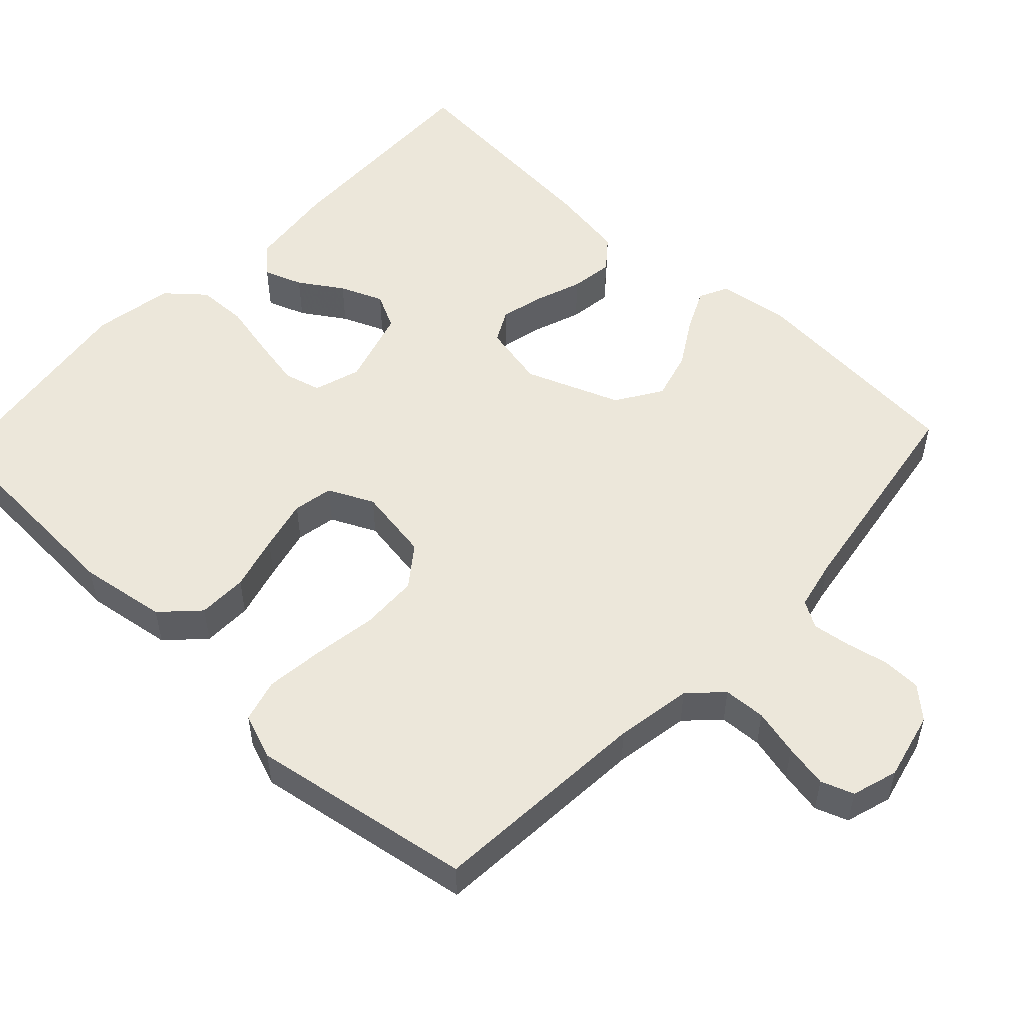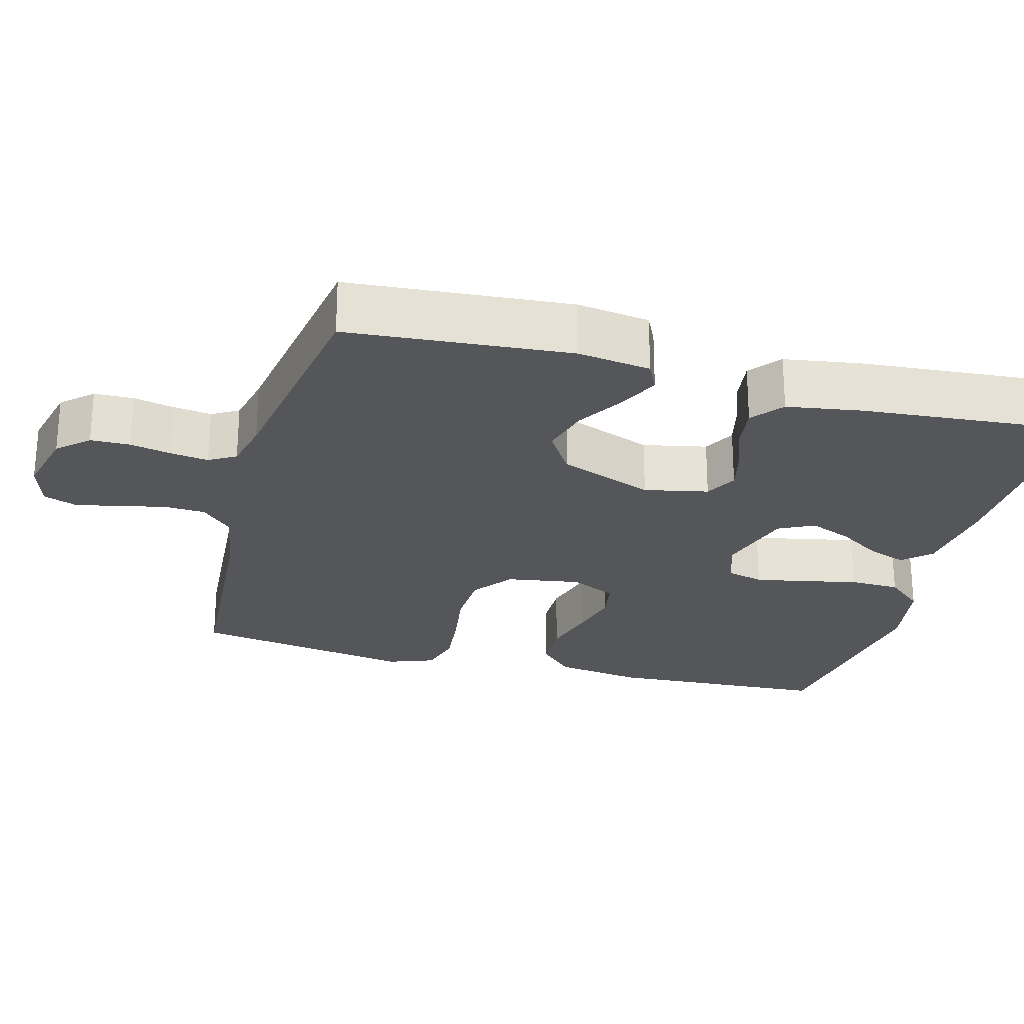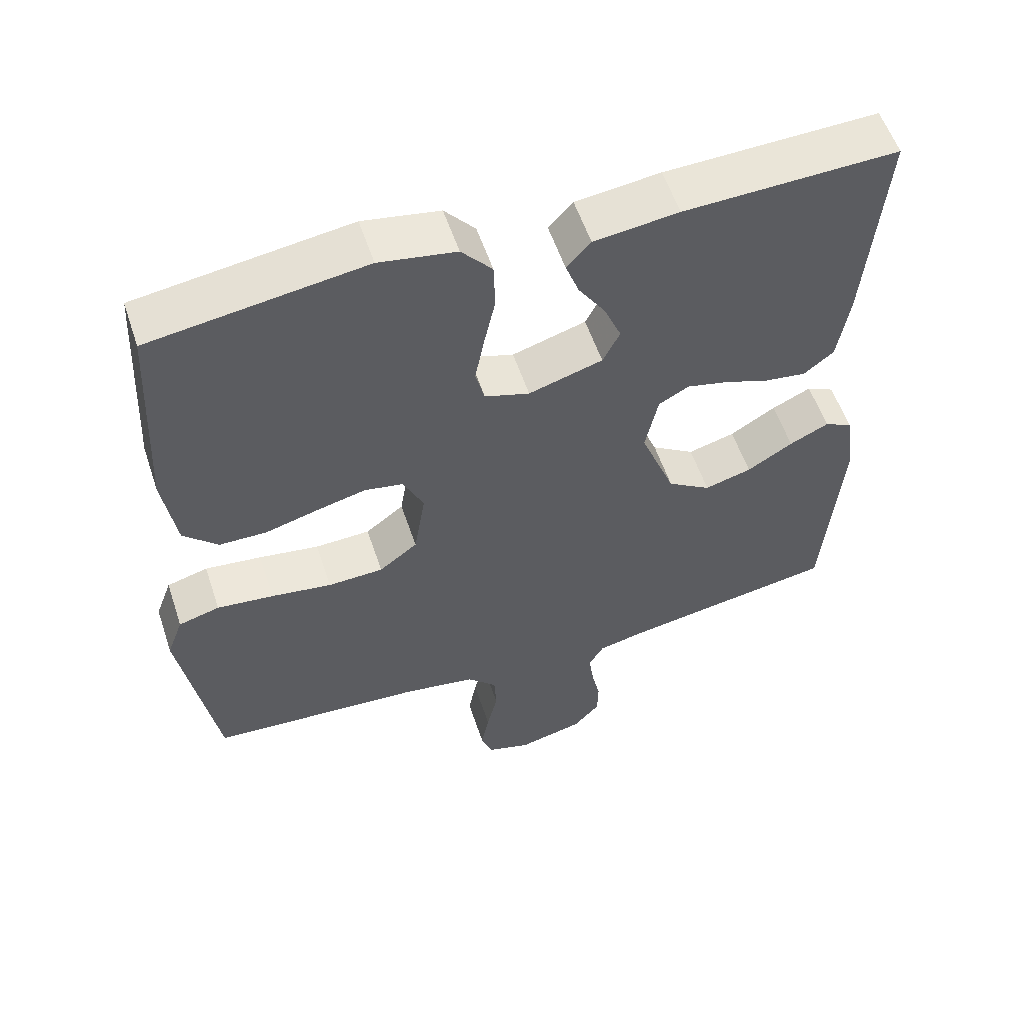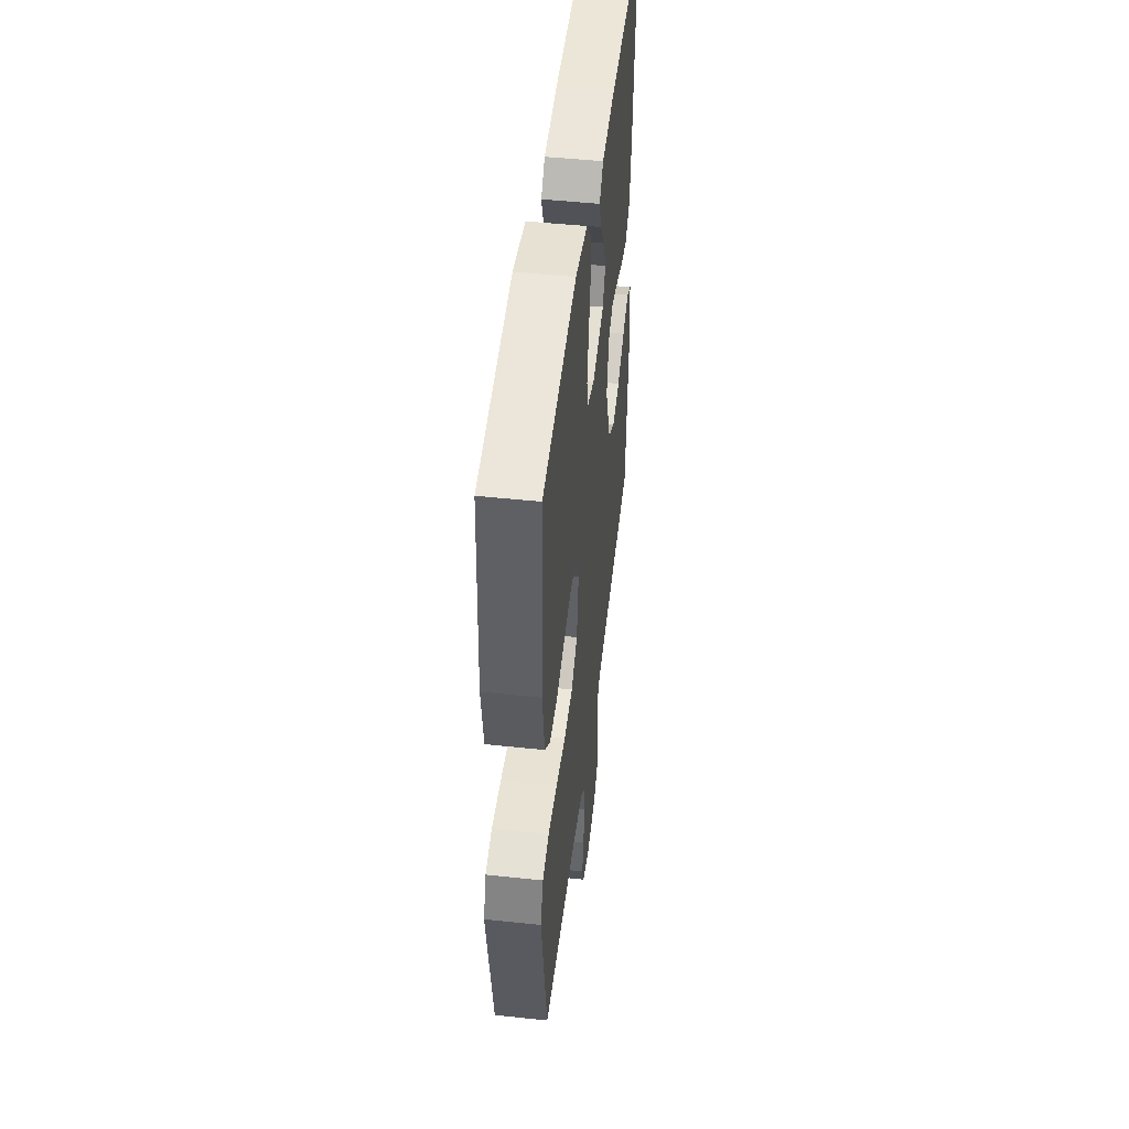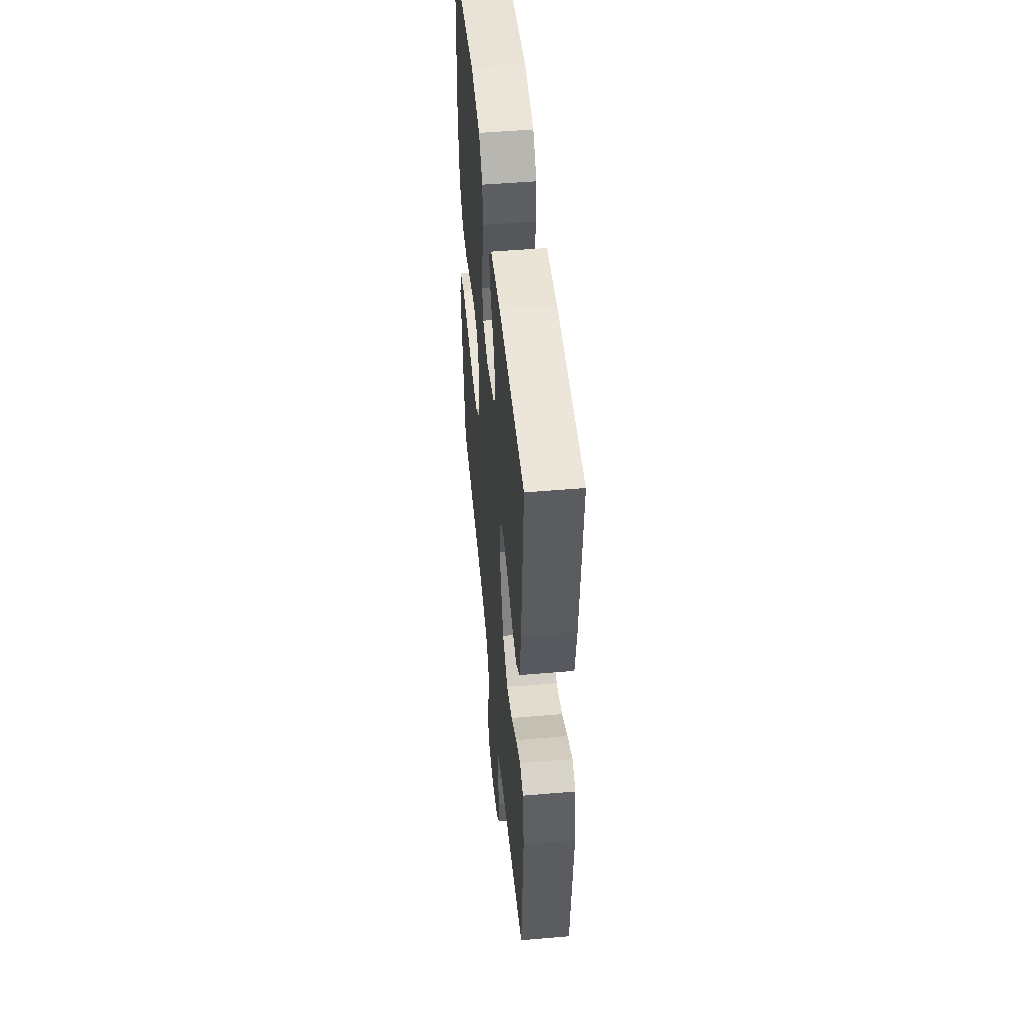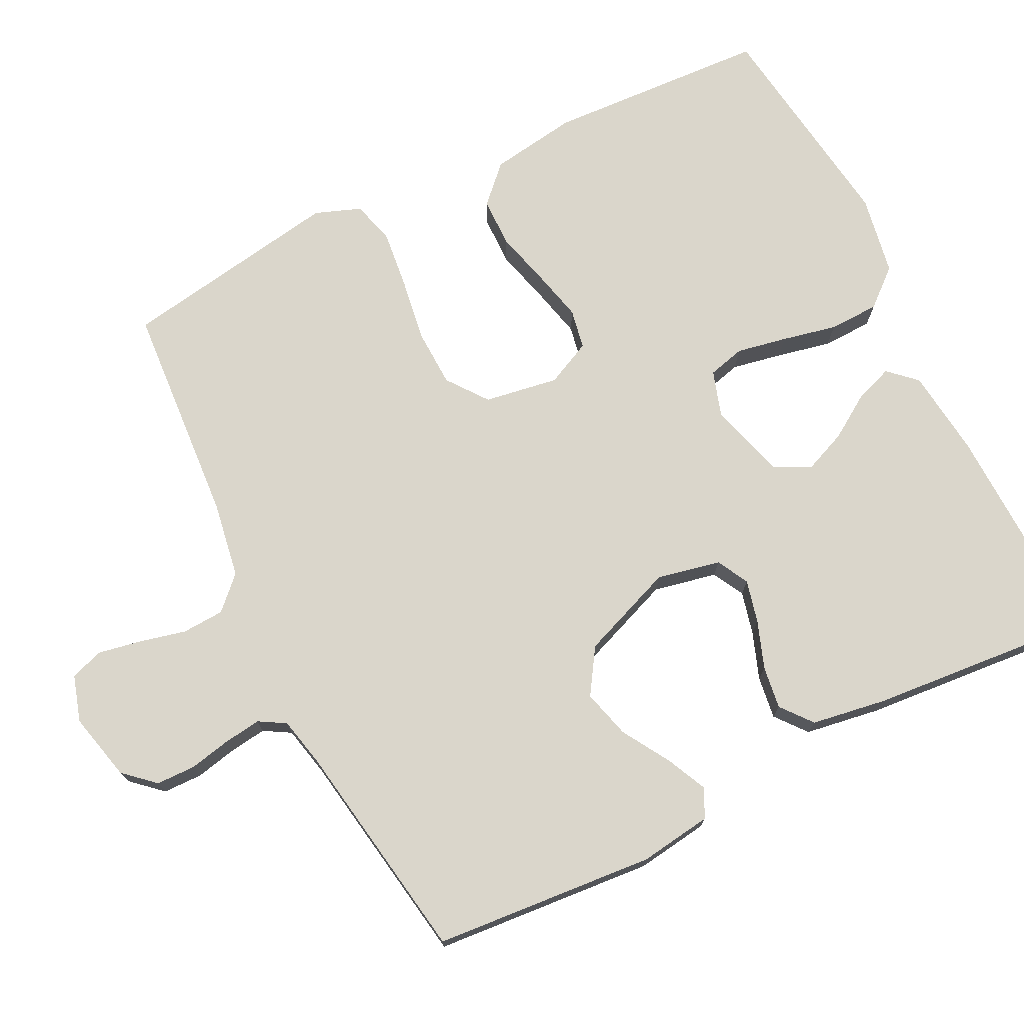
<metadata>
{"format":"obj","ext":"obj","renderer":"f3d","projection":"perspective","resolution":1024,"background":"white","views":[{"elev":52.8,"azim":133.3,"up":"+Y"},{"elev":-25.2,"azim":-105.1,"up":"+Y"},{"elev":56.3,"azim":161.6,"up":"+Z"},{"elev":48.1,"azim":96.8,"up":"+Z"},{"elev":49.7,"azim":-95.4,"up":"+Z"},{"elev":73.8,"azim":-116.4,"up":"+Y"}]}
</metadata>
<code>
v -0.5 0.07 0.5
v -0.2 0.07 0.491
v -0.081 0.07 0.477
v -0.047 0.07 0.44
v -0.066 0.07 0.388
v -0.104 0.07 0.33
v -0.128 0.07 0.272
v -0.104 0.07 0.224
v 0 0.07 0.193
v 0.063 0.07 0.213
v 0.076 0.07 0.263
v 0.063 0.07 0.331
v 0.047 0.07 0.405
v 0.049 0.07 0.473
v 0.092 0.07 0.523
v 0.2 0.07 0.542
v 0.5 0.07 0.5
v 0.516 0.07 0.2
v 0.498 0.07 0.082
v 0.45 0.07 0.035
v 0.383 0.07 0.034
v 0.309 0.07 0.054
v 0.239 0.07 0.071
v 0.185 0.07 0.061
v 0.156 0.07 0
v 0.172 0.07 -0.1
v 0.226 0.07 -0.141
v 0.304 0.07 -0.144
v 0.389 0.07 -0.131
v 0.469 0.07 -0.122
v 0.527 0.07 -0.138
v 0.55 0.07 -0.2
v 0.5 0.07 -0.5
v 0.2 0.07 -0.521
v 0.097 0.07 -0.538
v 0.055 0.07 -0.58
v 0.052 0.07 -0.637
v 0.067 0.07 -0.7
v 0.078 0.07 -0.759
v 0.062 0.07 -0.803
v 0 0.07 -0.822
v -0.092 0.07 -0.8
v -0.129 0.07 -0.759
v -0.13 0.07 -0.706
v -0.118 0.07 -0.65
v -0.111 0.07 -0.599
v -0.132 0.07 -0.563
v -0.2 0.07 -0.548
v -0.5 0.07 -0.5
v -0.524 0.07 -0.2
v -0.51 0.07 -0.102
v -0.471 0.07 -0.083
v -0.416 0.07 -0.109
v -0.352 0.07 -0.148
v -0.286 0.07 -0.166
v -0.225 0.07 -0.127
v -0.176 0.07 0
v -0.194 0.07 0.086
v -0.237 0.07 0.109
v -0.295 0.07 0.095
v -0.359 0.07 0.072
v -0.417 0.07 0.064
v -0.459 0.07 0.098
v -0.475 0.07 0.2
v -0.5 0 0.5
v -0.2 0 0.491
v -0.081 0 0.477
v -0.047 0 0.44
v -0.066 0 0.388
v -0.104 0 0.33
v -0.128 0 0.272
v -0.104 0 0.224
v 0 0 0.193
v 0.063 0 0.213
v 0.076 0 0.263
v 0.063 0 0.331
v 0.047 0 0.405
v 0.049 0 0.473
v 0.092 0 0.523
v 0.2 0 0.542
v 0.5 0 0.5
v 0.516 0 0.2
v 0.498 0 0.082
v 0.45 0 0.035
v 0.383 0 0.034
v 0.309 0 0.054
v 0.239 0 0.071
v 0.185 0 0.061
v 0.156 0 0
v 0.172 0 -0.1
v 0.226 0 -0.141
v 0.304 0 -0.144
v 0.389 0 -0.131
v 0.469 0 -0.122
v 0.527 0 -0.138
v 0.55 0 -0.2
v 0.5 0 -0.5
v 0.2 0 -0.521
v 0.097 0 -0.538
v 0.055 0 -0.58
v 0.052 0 -0.637
v 0.067 0 -0.7
v 0.078 0 -0.759
v 0.062 0 -0.803
v 0 0 -0.822
v -0.092 0 -0.8
v -0.129 0 -0.759
v -0.13 0 -0.706
v -0.118 0 -0.65
v -0.111 0 -0.599
v -0.132 0 -0.563
v -0.2 0 -0.548
v -0.5 0 -0.5
v -0.524 0 -0.2
v -0.51 0 -0.102
v -0.471 0 -0.083
v -0.416 0 -0.109
v -0.352 0 -0.148
v -0.286 0 -0.166
v -0.225 0 -0.127
v -0.176 0 0
v -0.194 0 0.086
v -0.237 0 0.109
v -0.295 0 0.095
v -0.359 0 0.072
v -0.417 0 0.064
v -0.459 0 0.098
v -0.475 0 0.2
f 4 5 6
f 3 4 6
f 2 3 6
f 1 2 6
f 64 1 6
f 63 64 6
f 62 63 6
f 61 62 6
f 60 61 6
f 59 60 6 7
f 58 59 7 8
f 57 58 8 9
f 56 57 9 10
f 52 53 54
f 51 52 54
f 50 51 54
f 49 50 54
f 48 49 54
f 47 48 54 55
f 46 47 55 56
f 43 44 45
f 42 43 45
f 41 42 45
f 40 41 45
f 39 40 45
f 38 39 45
f 37 38 45
f 36 37 45 46
f 46 56 10
f 36 46 10
f 35 36 10
f 32 33 34
f 31 32 34
f 30 31 34
f 29 30 34
f 28 29 34
f 27 28 34 35
f 20 21 22
f 19 20 22
f 18 19 22
f 17 18 22
f 16 17 22
f 15 16 22
f 14 15 22
f 13 14 22
f 12 13 22
f 11 12 22 23
f 10 11 23 24
f 26 27 35
f 25 26 35 10
f 10 24 25
f 70 69 68
f 70 68 67
f 70 67 66
f 70 66 65
f 70 65 128
f 70 128 127
f 70 127 126
f 70 126 125
f 70 125 124
f 71 70 124 123
f 72 71 123 122
f 73 72 122 121
f 74 73 121 120
f 118 117 116
f 118 116 115
f 118 115 114
f 118 114 113
f 118 113 112
f 119 118 112 111
f 120 119 111 110
f 109 108 107
f 109 107 106
f 109 106 105
f 109 105 104
f 109 104 103
f 109 103 102
f 109 102 101
f 110 109 101 100
f 74 120 110
f 74 110 100
f 74 100 99
f 98 97 96
f 98 96 95
f 98 95 94
f 98 94 93
f 98 93 92
f 99 98 92 91
f 86 85 84
f 86 84 83
f 86 83 82
f 86 82 81
f 86 81 80
f 86 80 79
f 86 79 78
f 86 78 77
f 86 77 76
f 87 86 76 75
f 88 87 75 74
f 99 91 90
f 74 99 90 89
f 89 88 74
f 1 65 66 2
f 2 66 67 3
f 3 67 68 4
f 4 68 69 5
f 5 69 70 6
f 6 70 71 7
f 7 71 72 8
f 8 72 73 9
f 9 73 74 10
f 10 74 75 11
f 11 75 76 12
f 12 76 77 13
f 13 77 78 14
f 14 78 79 15
f 15 79 80 16
f 16 80 81 17
f 17 81 82 18
f 18 82 83 19
f 19 83 84 20
f 20 84 85 21
f 21 85 86 22
f 22 86 87 23
f 23 87 88 24
f 24 88 89 25
f 25 89 90 26
f 26 90 91 27
f 27 91 92 28
f 28 92 93 29
f 29 93 94 30
f 30 94 95 31
f 31 95 96 32
f 32 96 97 33
f 33 97 98 34
f 34 98 99 35
f 35 99 100 36
f 36 100 101 37
f 37 101 102 38
f 38 102 103 39
f 39 103 104 40
f 40 104 105 41
f 41 105 106 42
f 42 106 107 43
f 43 107 108 44
f 44 108 109 45
f 45 109 110 46
f 46 110 111 47
f 47 111 112 48
f 48 112 113 49
f 49 113 114 50
f 50 114 115 51
f 51 115 116 52
f 52 116 117 53
f 53 117 118 54
f 54 118 119 55
f 55 119 120 56
f 56 120 121 57
f 57 121 122 58
f 58 122 123 59
f 59 123 124 60
f 60 124 125 61
f 61 125 126 62
f 62 126 127 63
f 63 127 128 64
f 64 128 65 1

</code>
